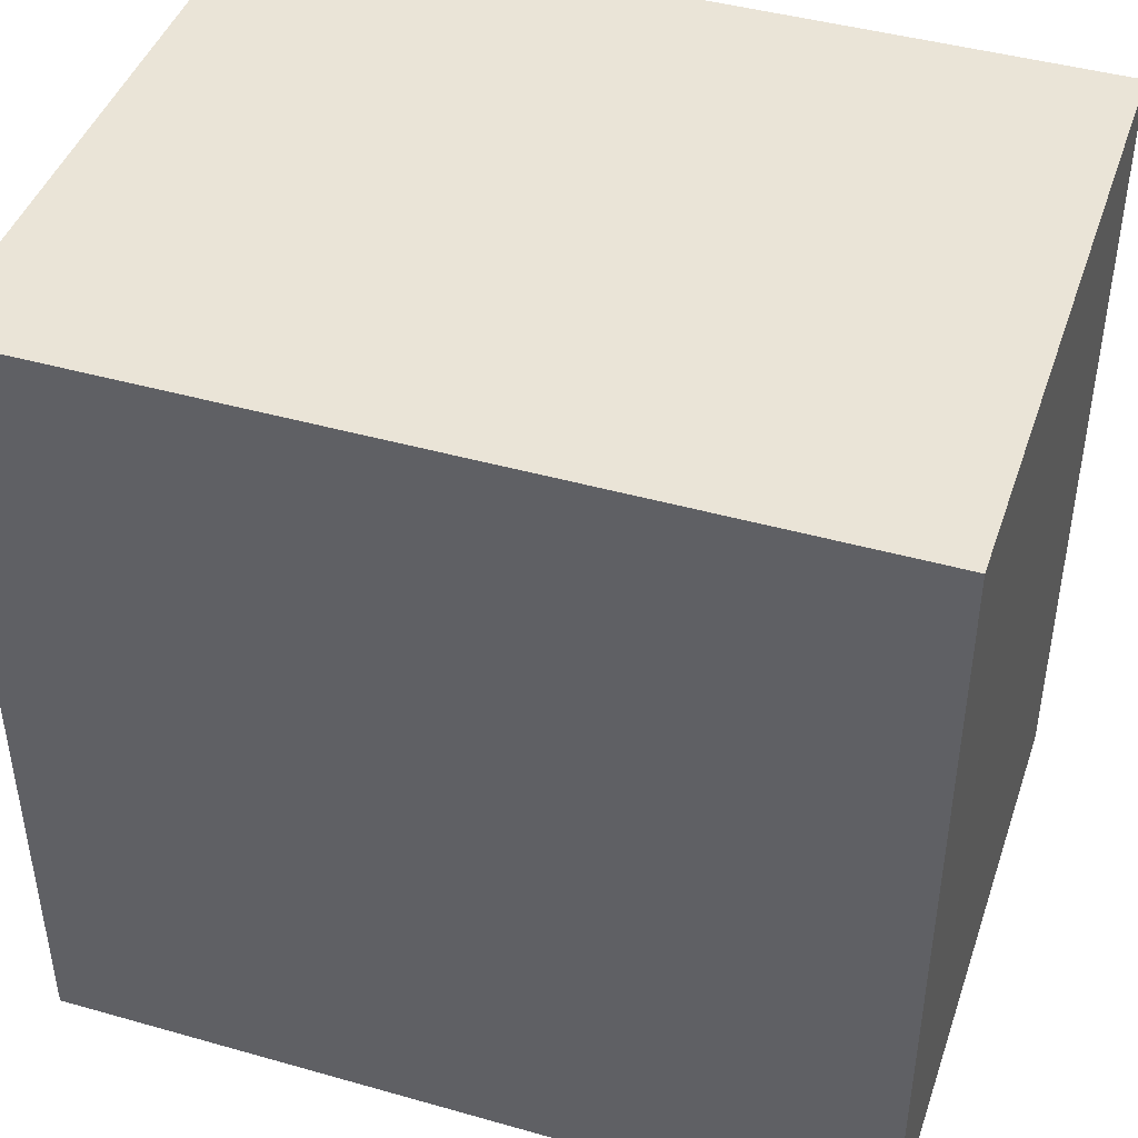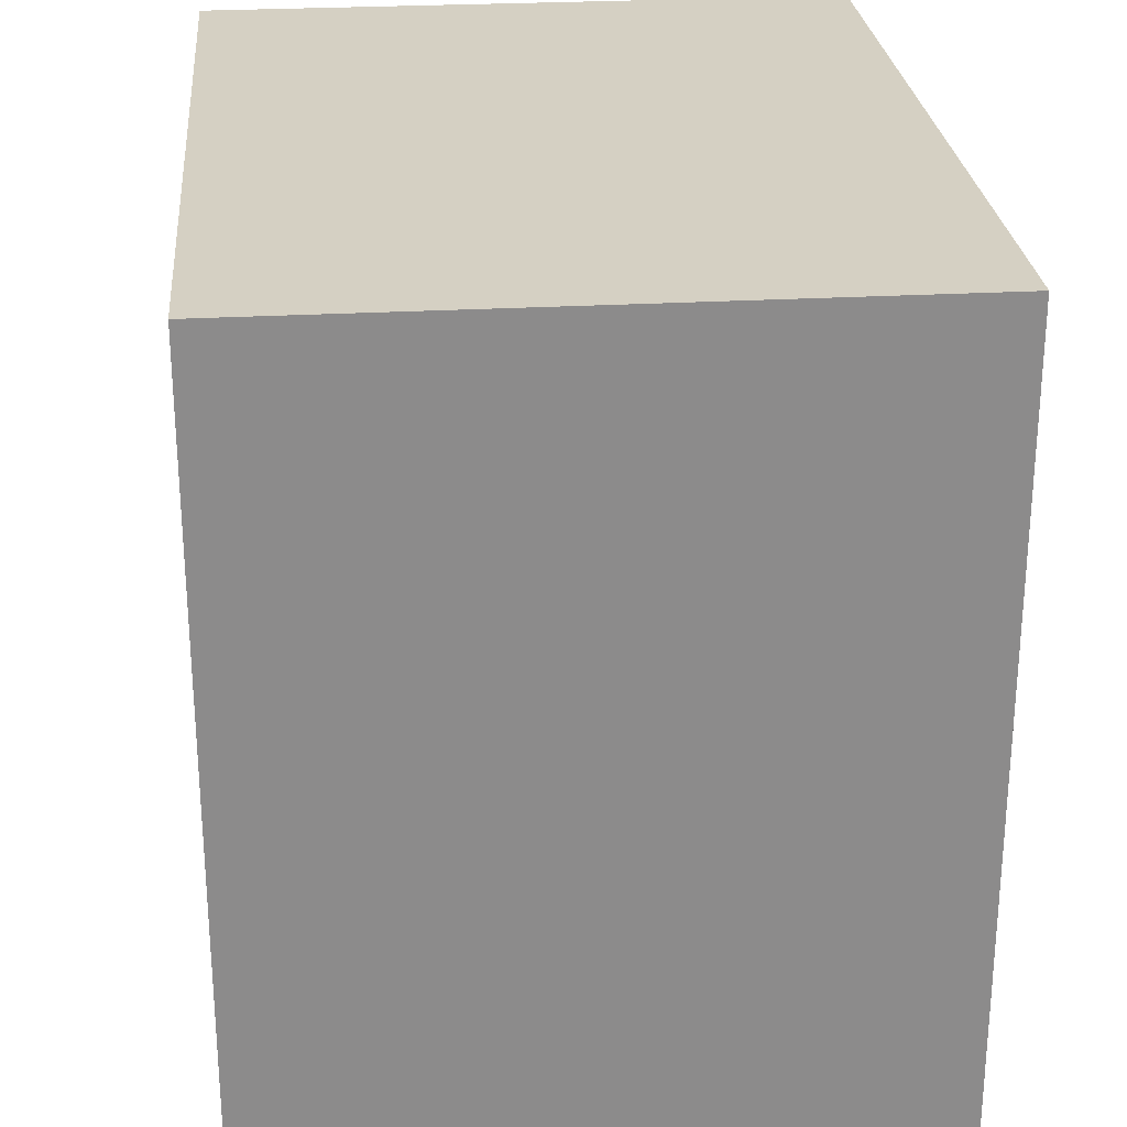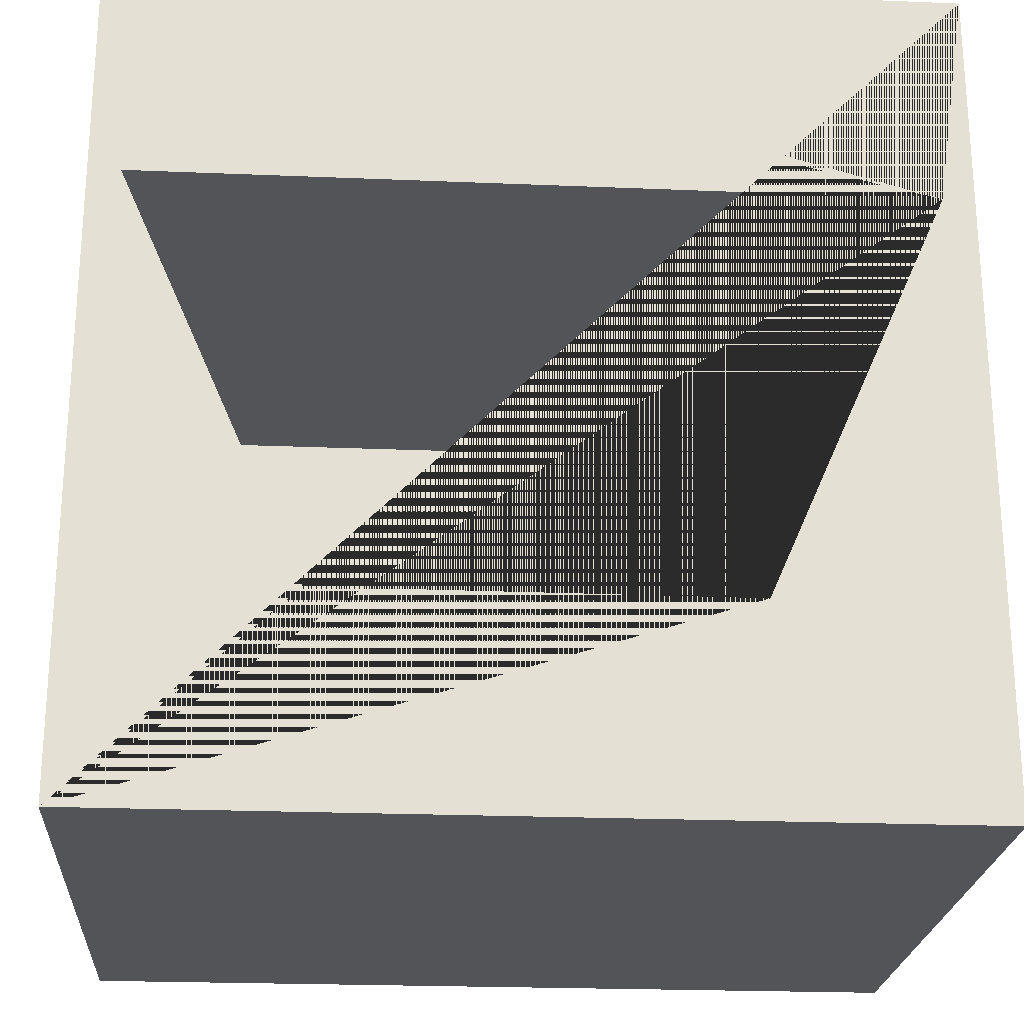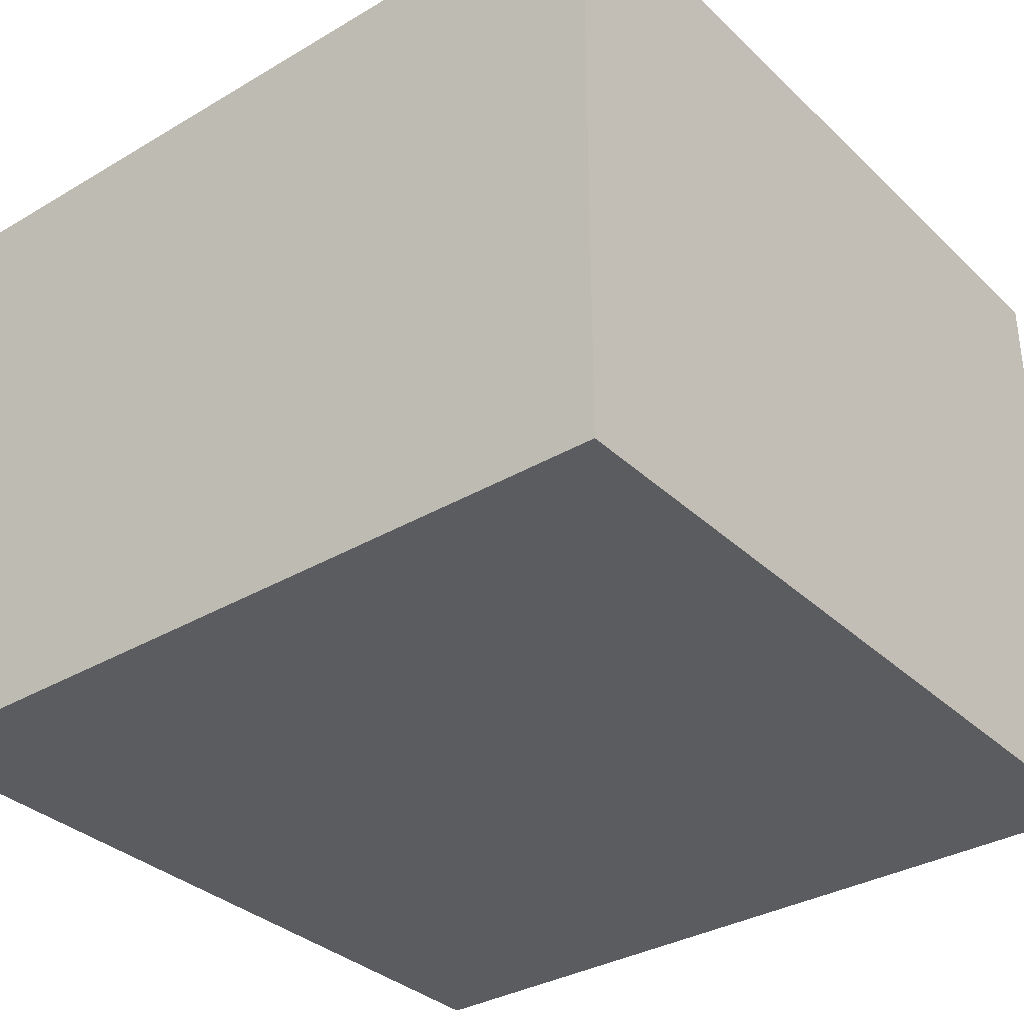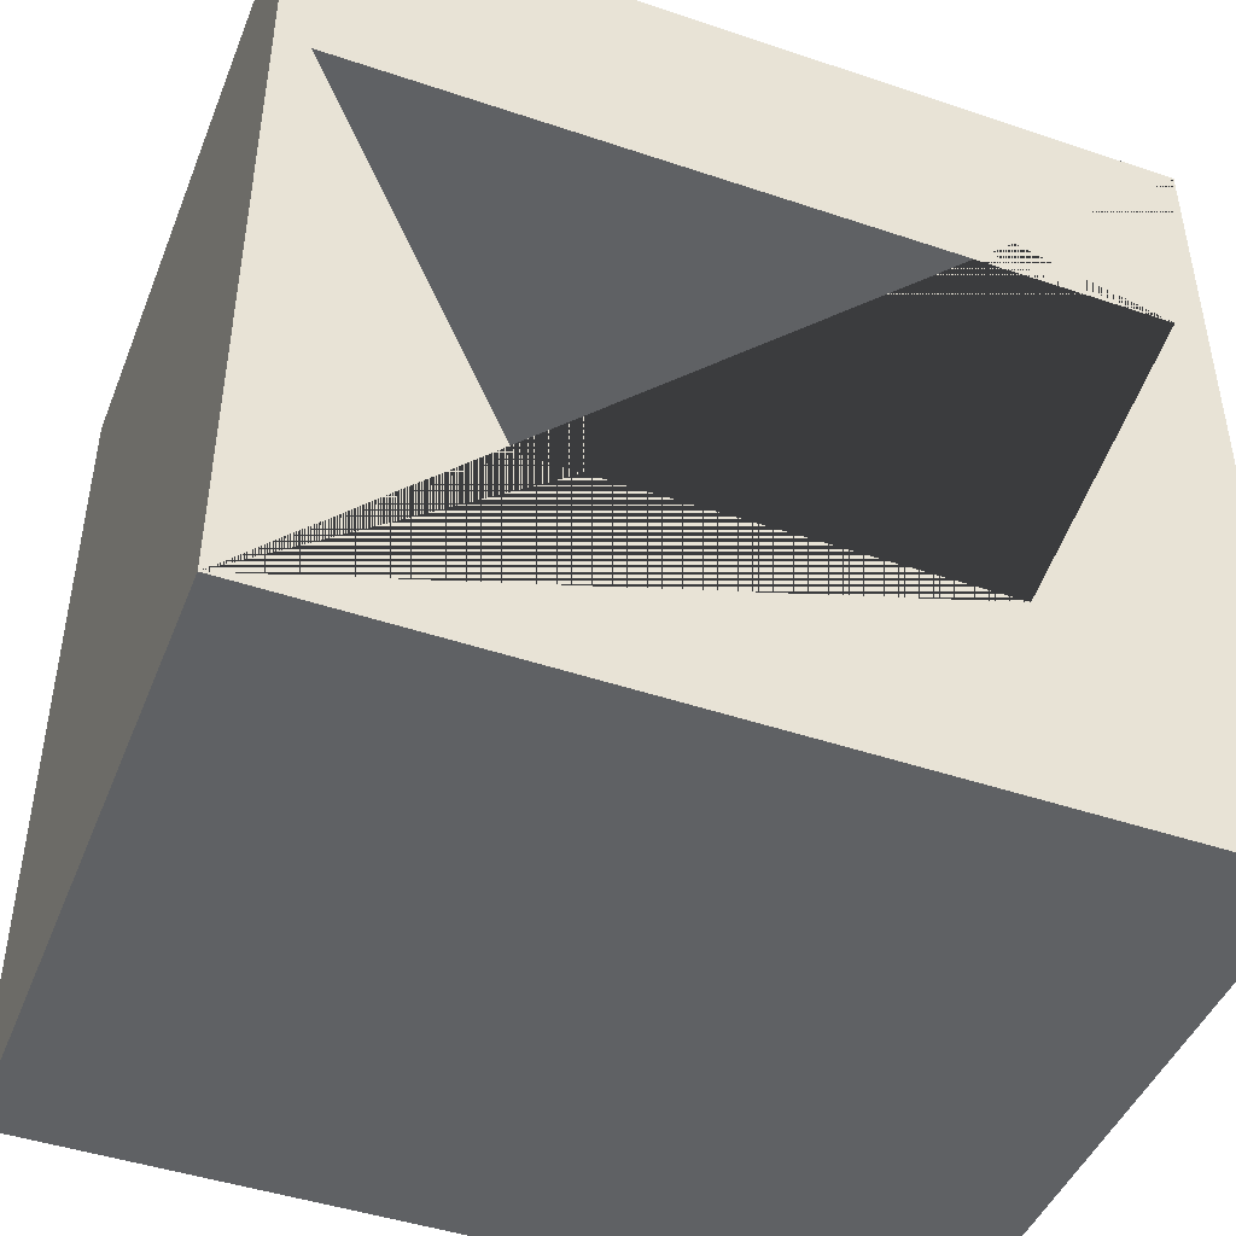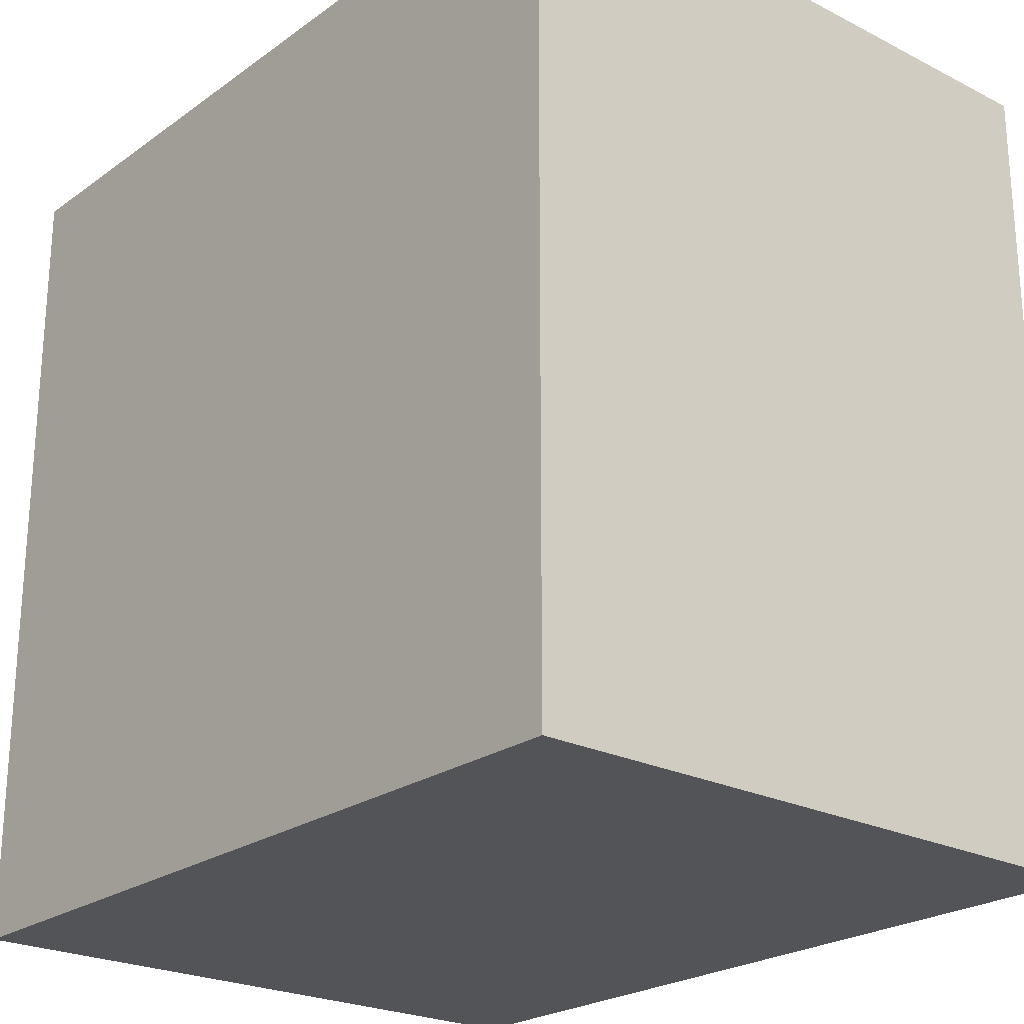
<metadata>
{"format":"obj","ext":"obj","renderer":"f3d","projection":"perspective","resolution":1024,"background":"white","views":[{"elev":43.9,"azim":18.4,"up":"+Z"},{"elev":26.4,"azim":-95.1,"up":"+Z"},{"elev":-23.2,"azim":176.0,"up":"+Z"},{"elev":-33.9,"azim":-51.4,"up":"+Y"},{"elev":-45.5,"azim":158.8,"up":"+Z"},{"elev":-23.6,"azim":49.7,"up":"+Z"}]}
</metadata>
<code>
o Cube.017_Cube.021
v -1 -0.66 1.022
v -1 -0.56 1.022
v -1 -0.66 -0.9776
v -1 -0.56 -0.9776
v 1 -0.66 1.022
v 1 -0.56 1.022
v 1 -0.66 -0.9776
v 1 -0.56 -0.9776
v -0.4913 -0.56 -0.4919
v 0.4913 -0.56 -0.4919
v 0.9251 -0.56 0.4906
v -0.9251 -0.56 0.4906
v -1 0.89 1.022
v -1 0.89 -0.9776
v 1 0.89 -0.9776
v 1 0.89 1.022
v -0.4913 0.89 -0.4919
v 0.4913 0.89 -0.4919
v 0.9251 0.89 0.4906
v -0.9251 0.89 0.4906
f 1 2 4 3
f 3 4 8 7
f 7 8 6 5
f 5 6 2 1
f 3 7 5 1
f 8 4 14 15
f 2 6 16 13
f 11 10 9 12
f 15 14 13 20 17 18 19 16
f 16 19 20 13
f 11 12 20 19
f 9 10 18 17
f 6 8 15 16
f 12 9 17 20
f 10 11 19 18
f 4 2 13 14

</code>
